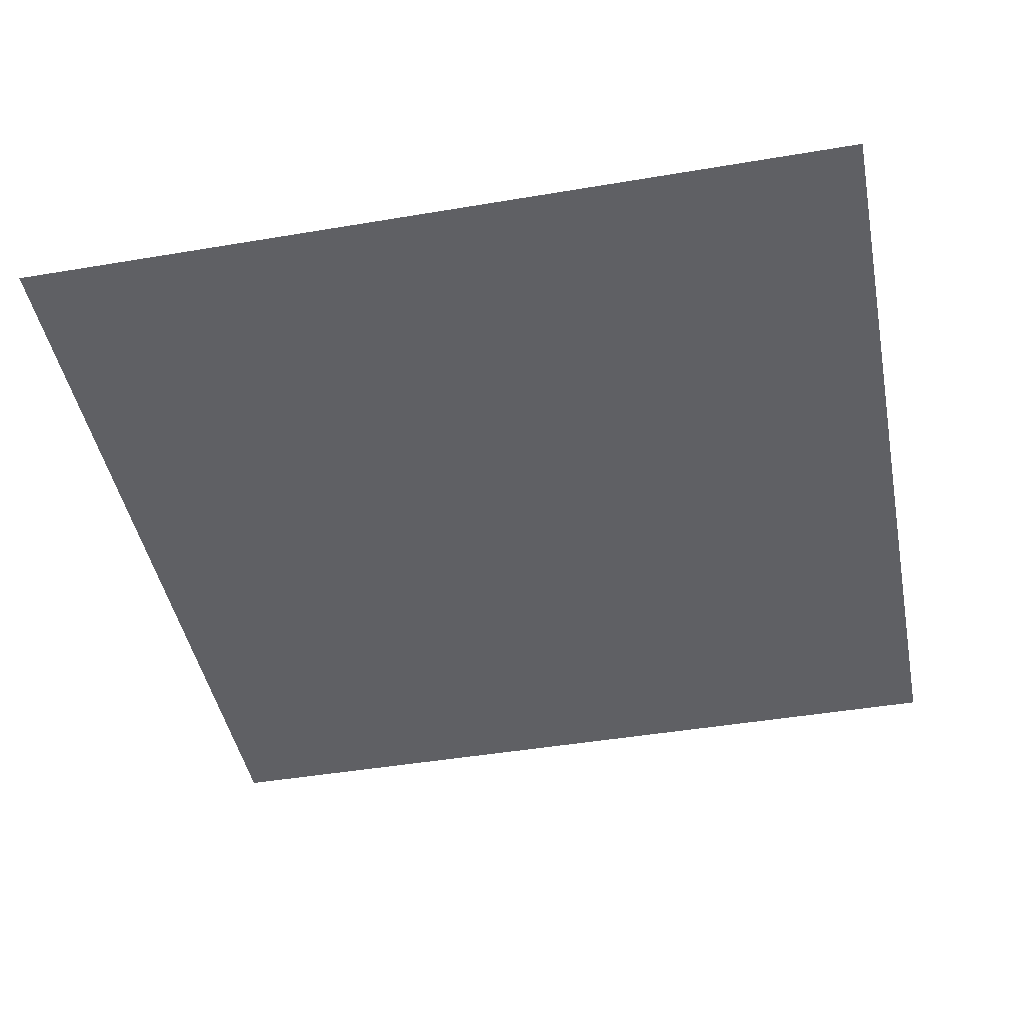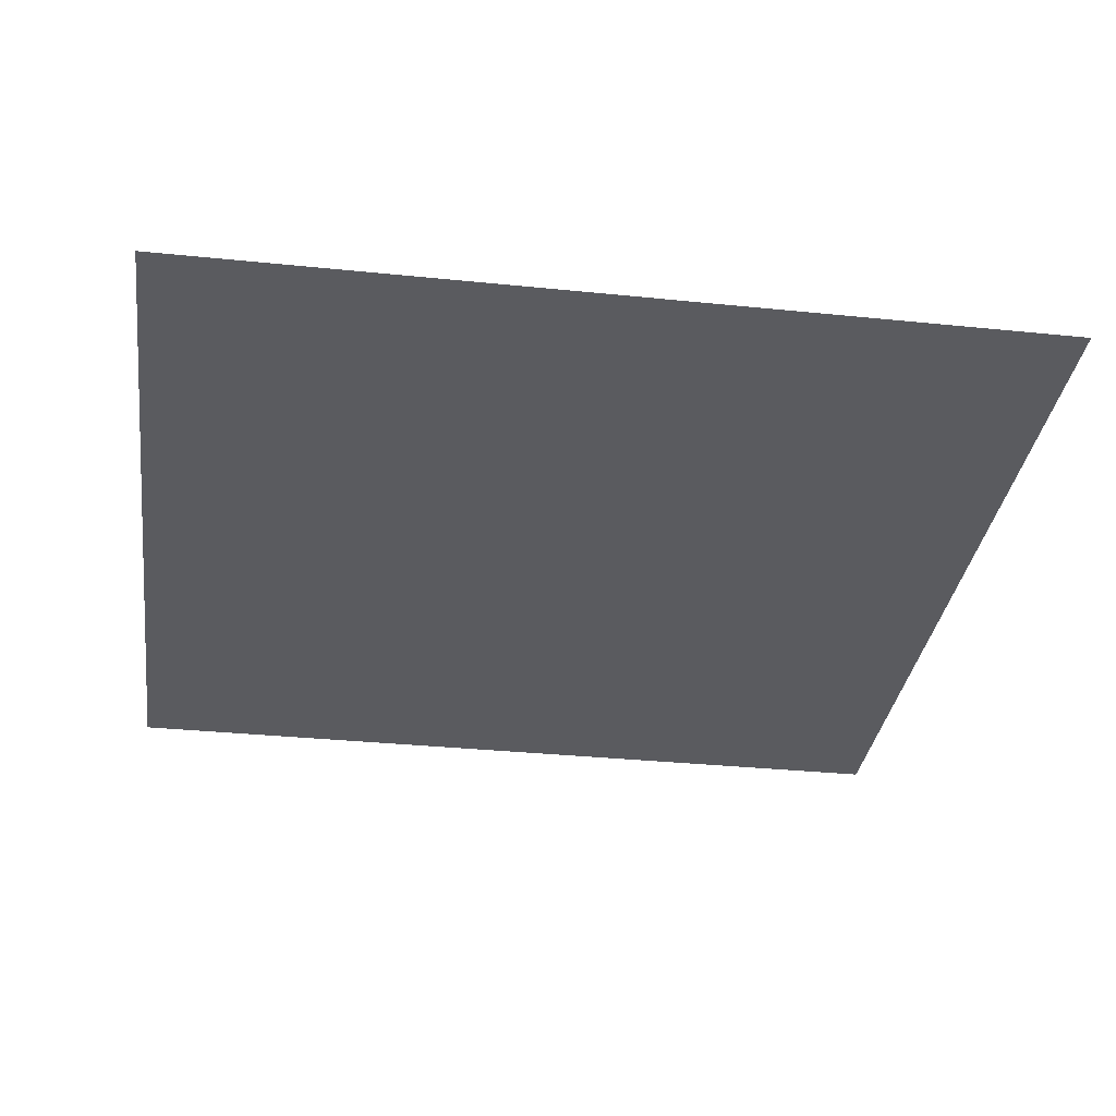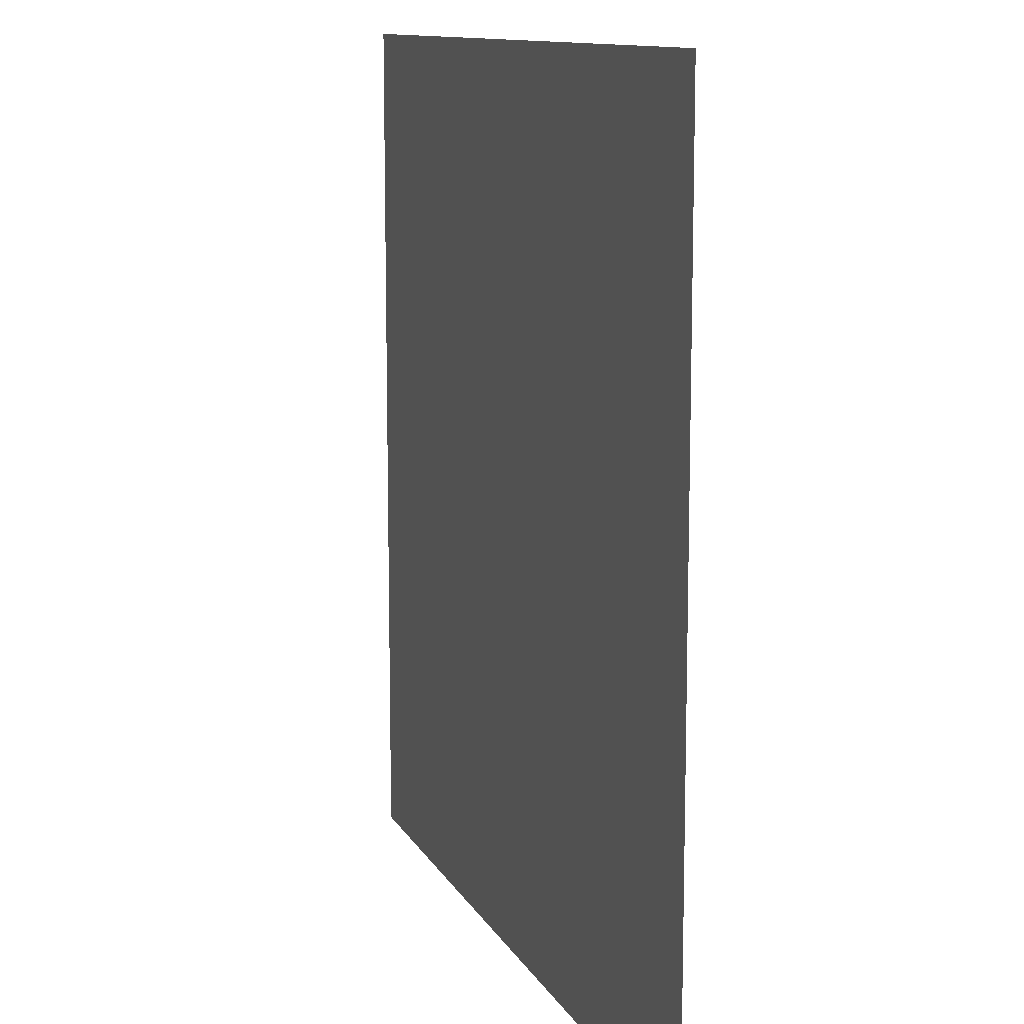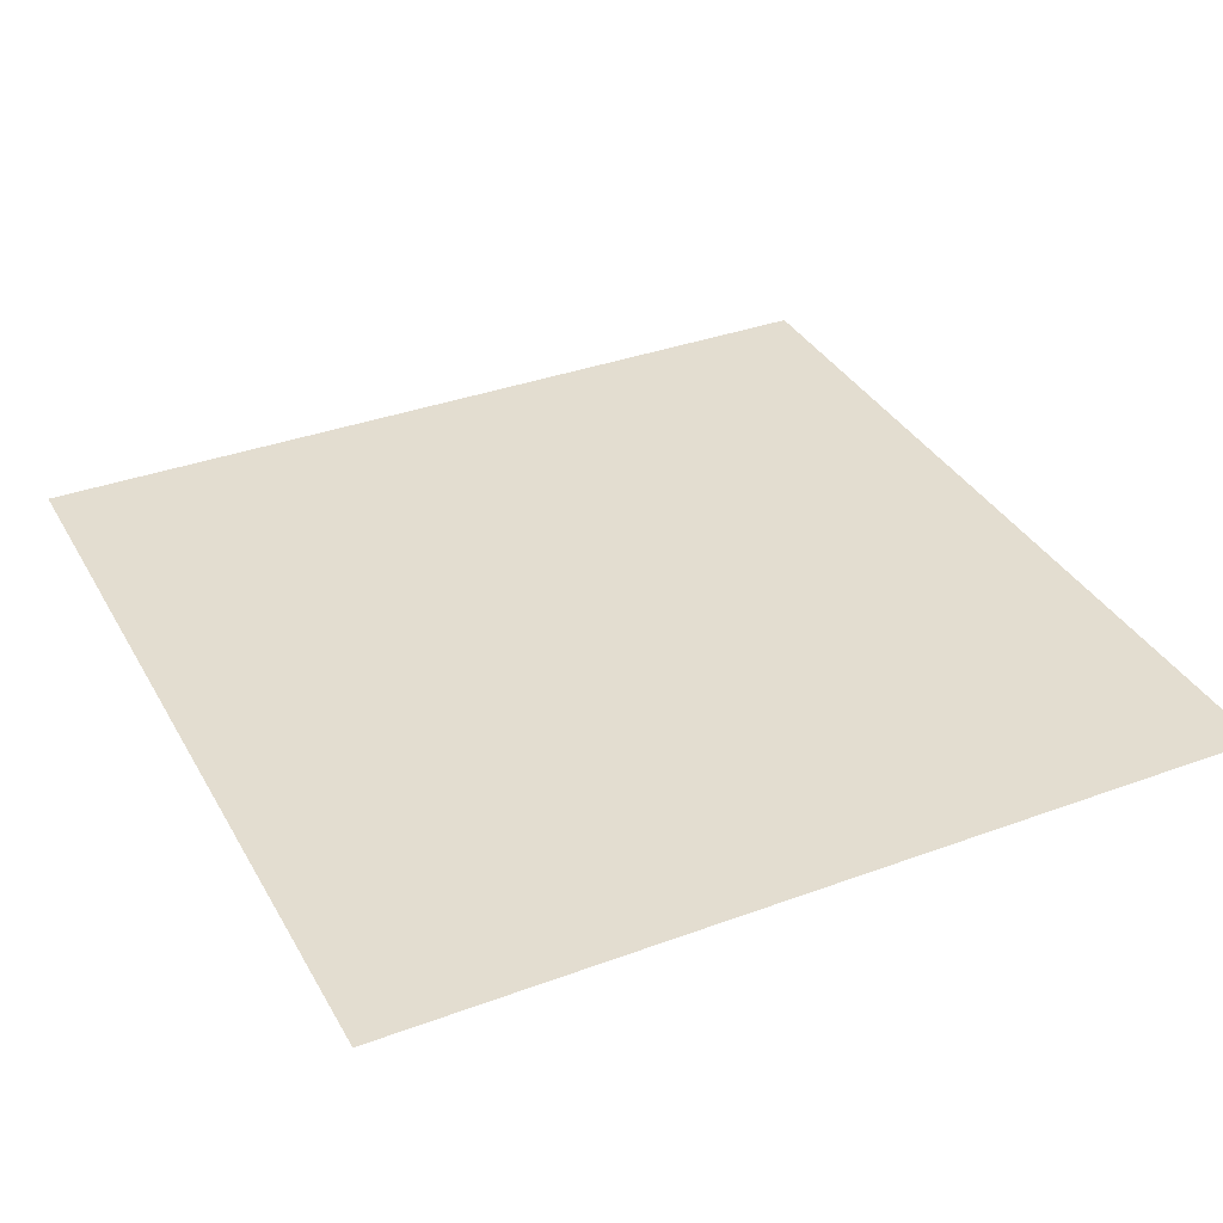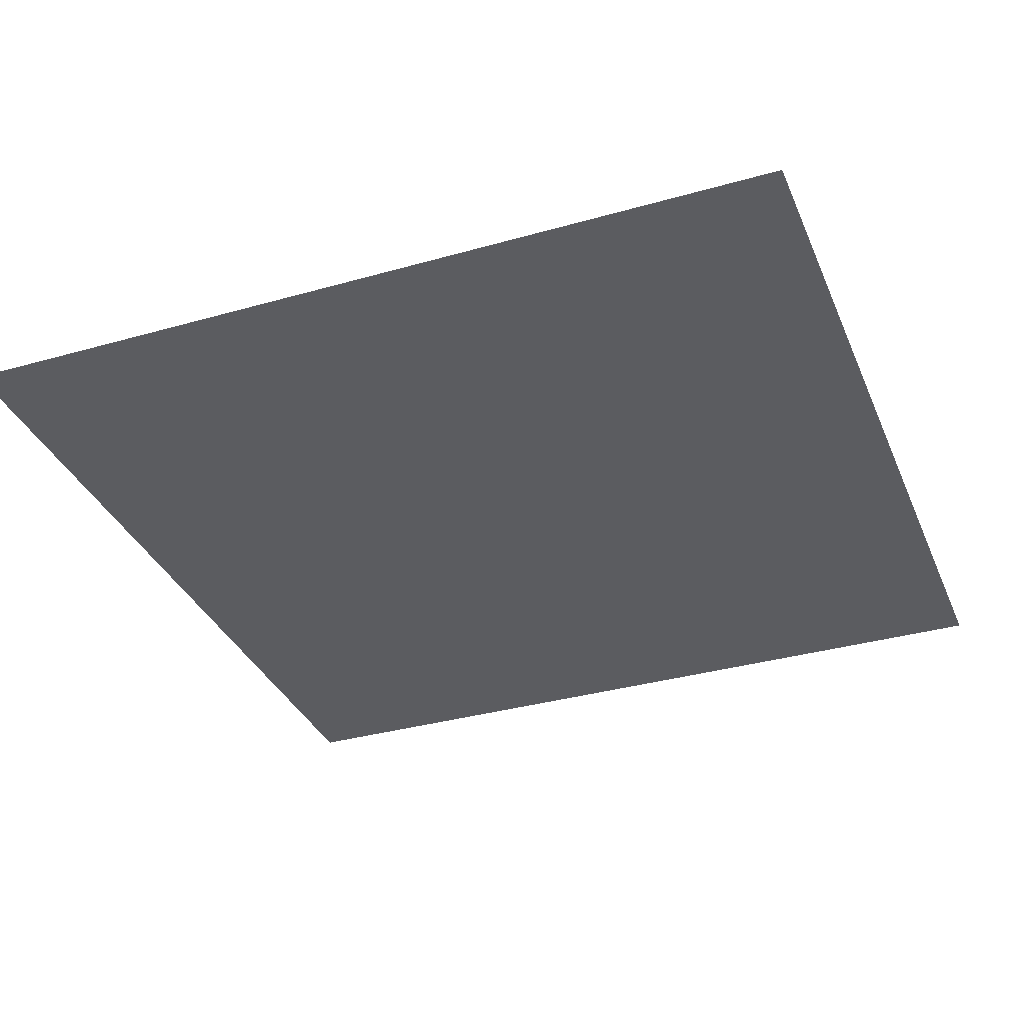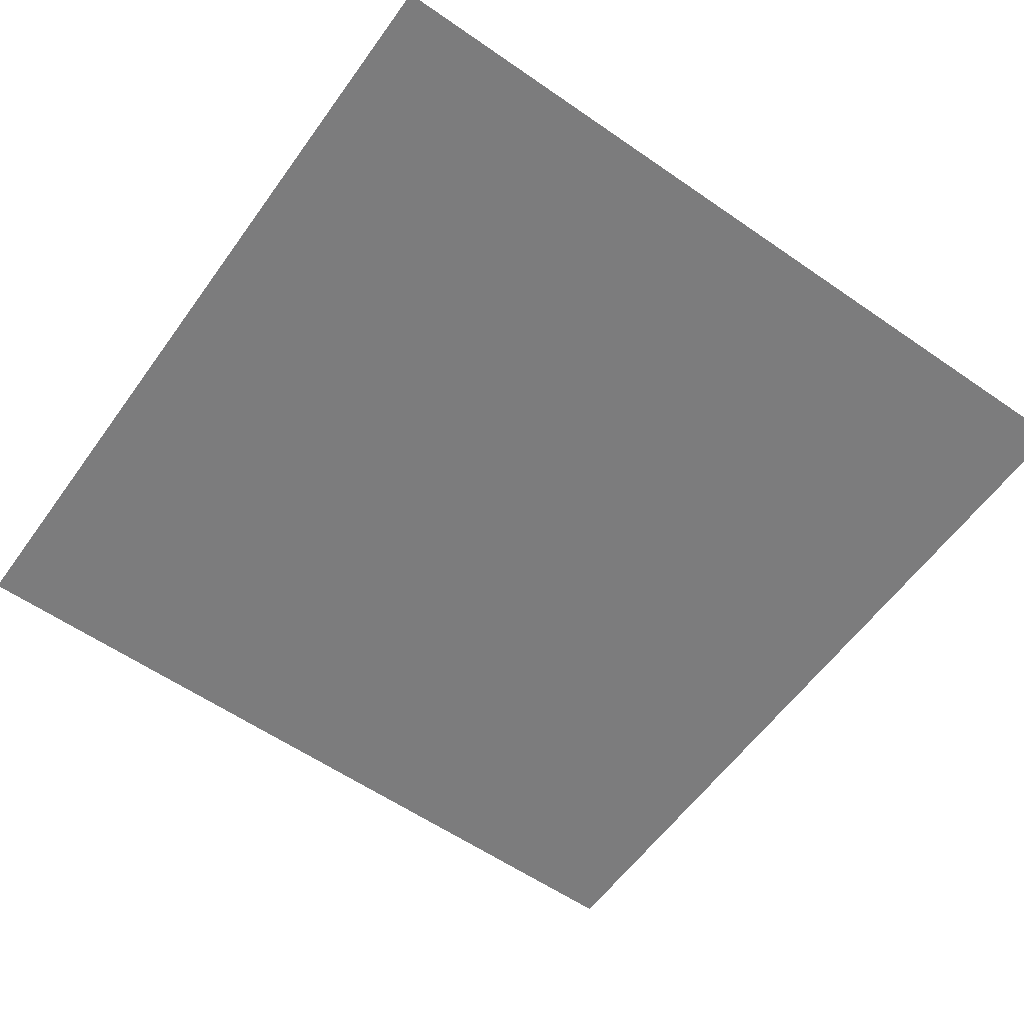
<metadata>
{"format":"obj","ext":"obj","renderer":"f3d","projection":"perspective","resolution":1024,"background":"white","views":[{"elev":-44.9,"azim":11.1,"up":"+Z"},{"elev":-33.2,"azim":82.0,"up":"+Z"},{"elev":11.4,"azim":-108.3,"up":"+Y"},{"elev":35.5,"azim":-26.0,"up":"+Z"},{"elev":-34.5,"azim":-69.1,"up":"+Z"},{"elev":-58.8,"azim":144.5,"up":"+Z"}]}
</metadata>
<code>
v -15 -3 0
v -16 -3 0
v -16 -2 0
v -15 -2 0
g Map_Master_mesh_0160
f 1 2 3 4

</code>
